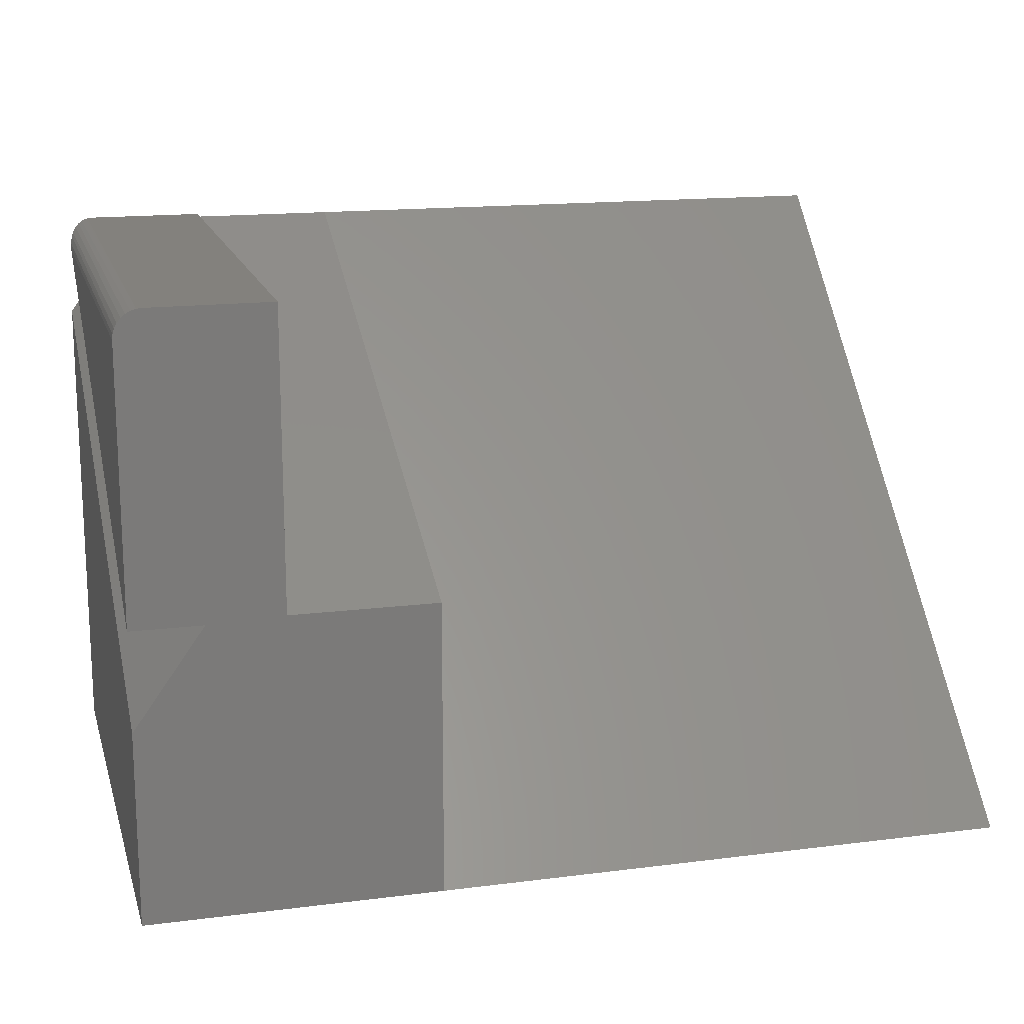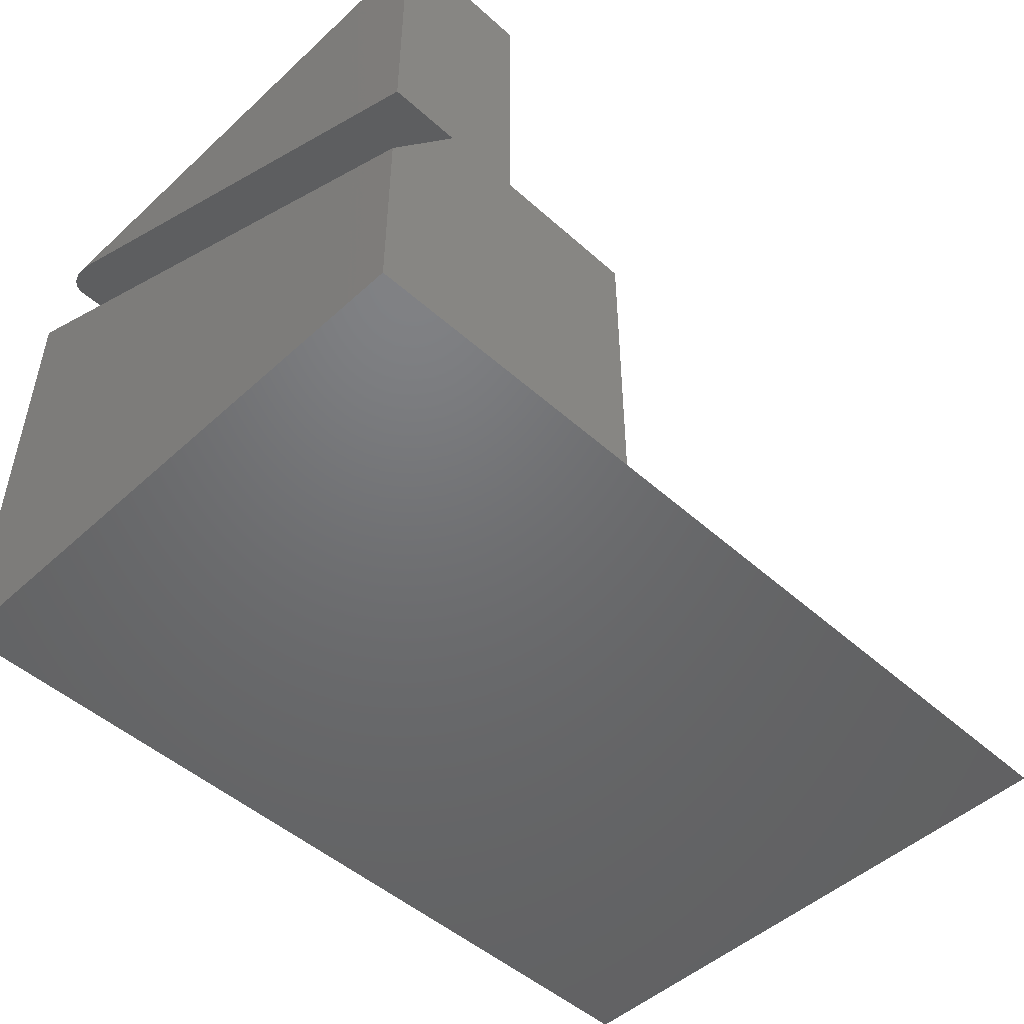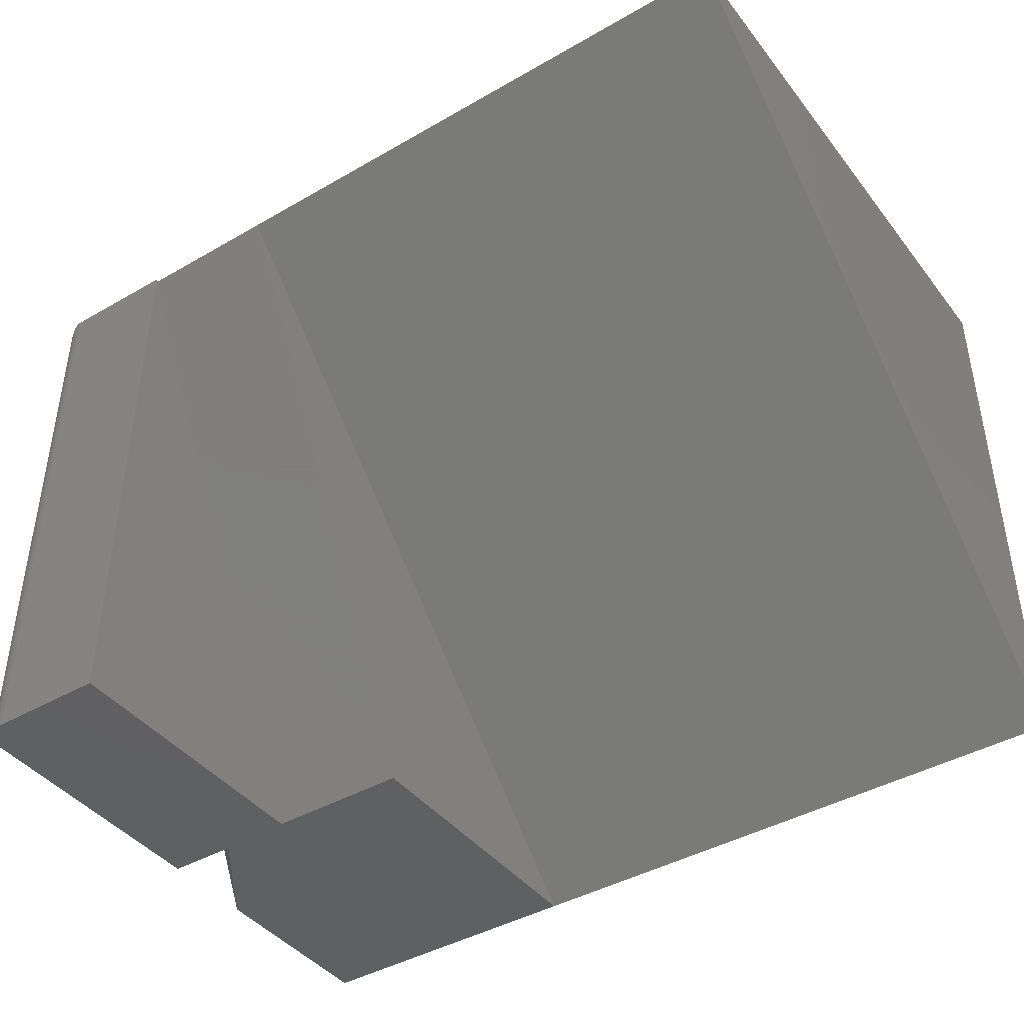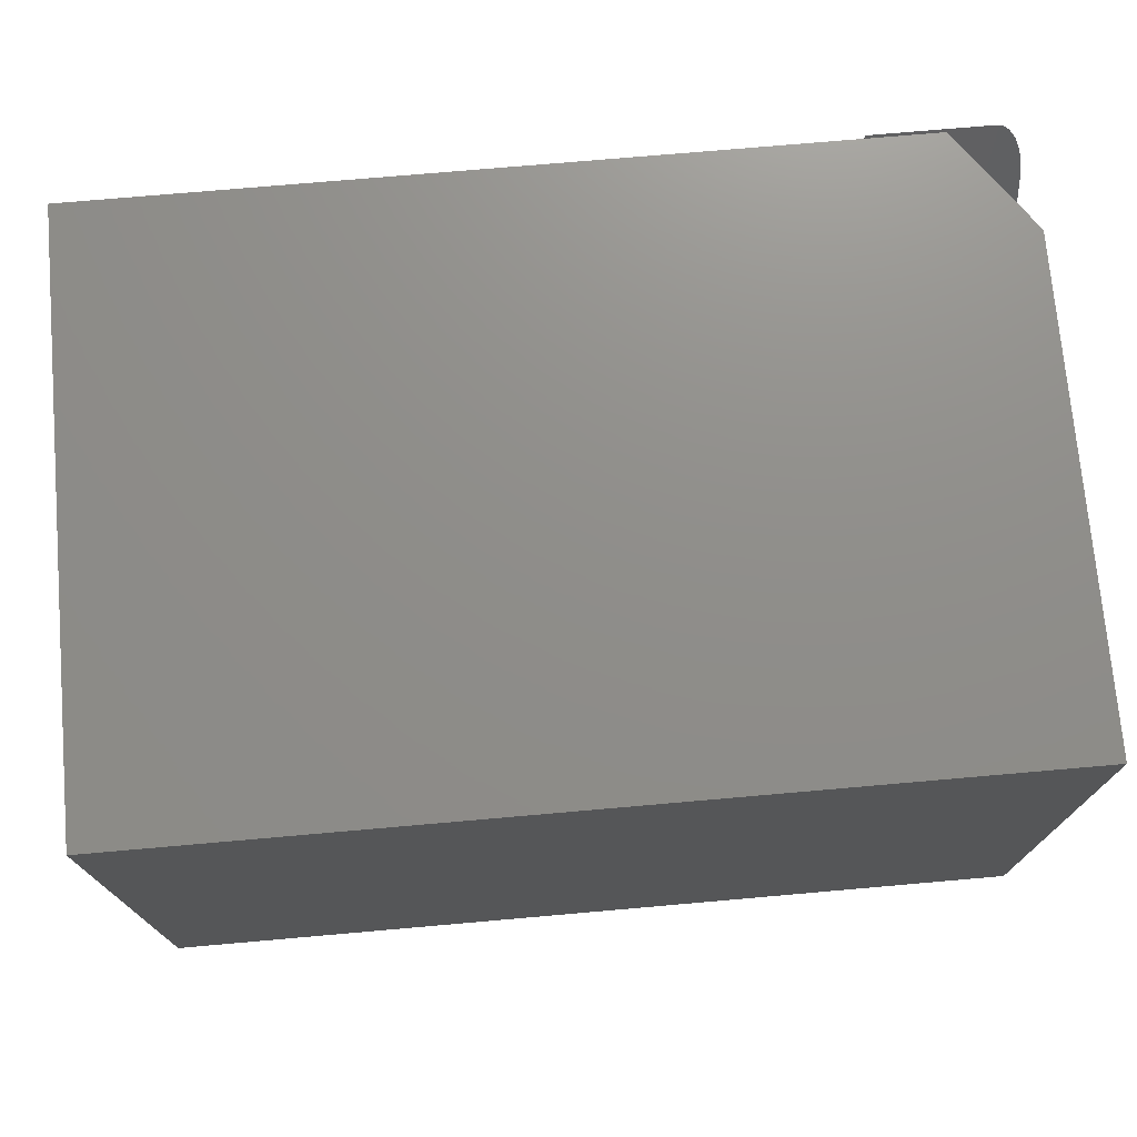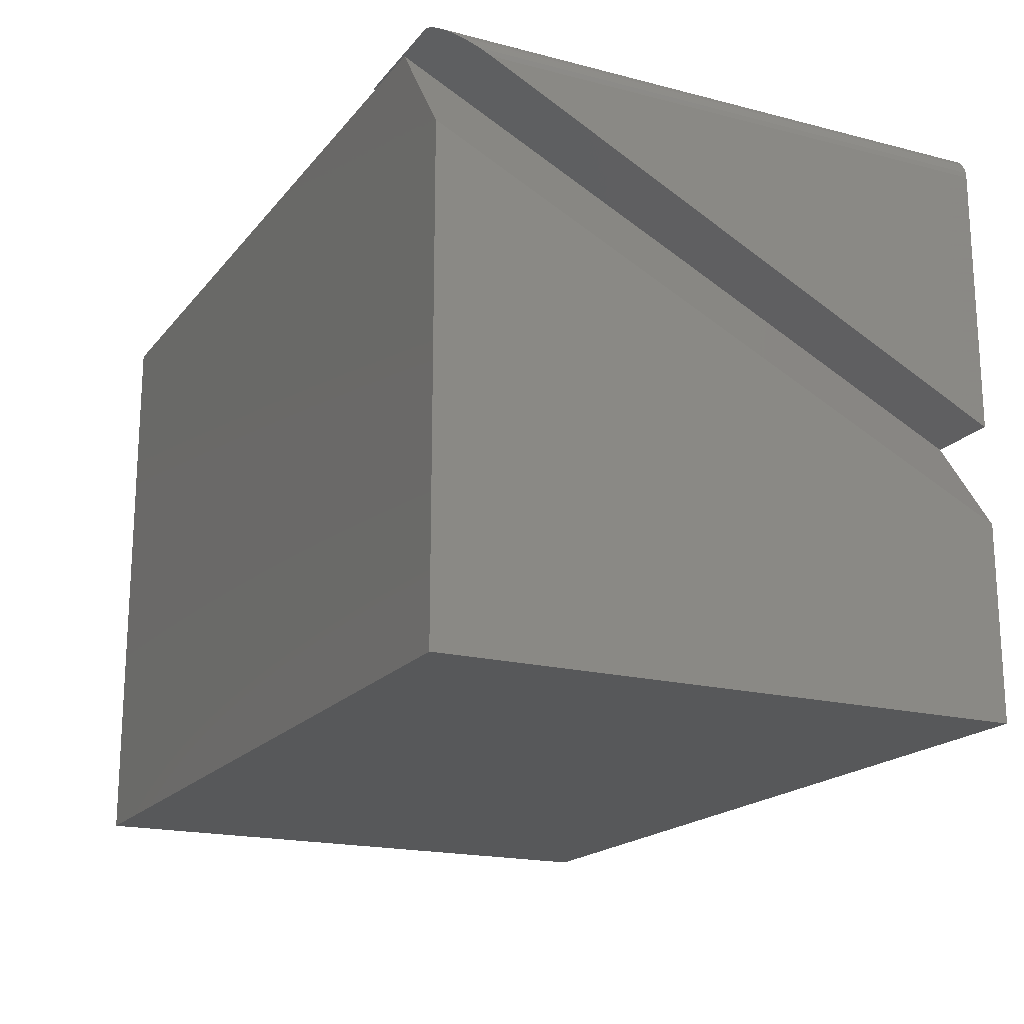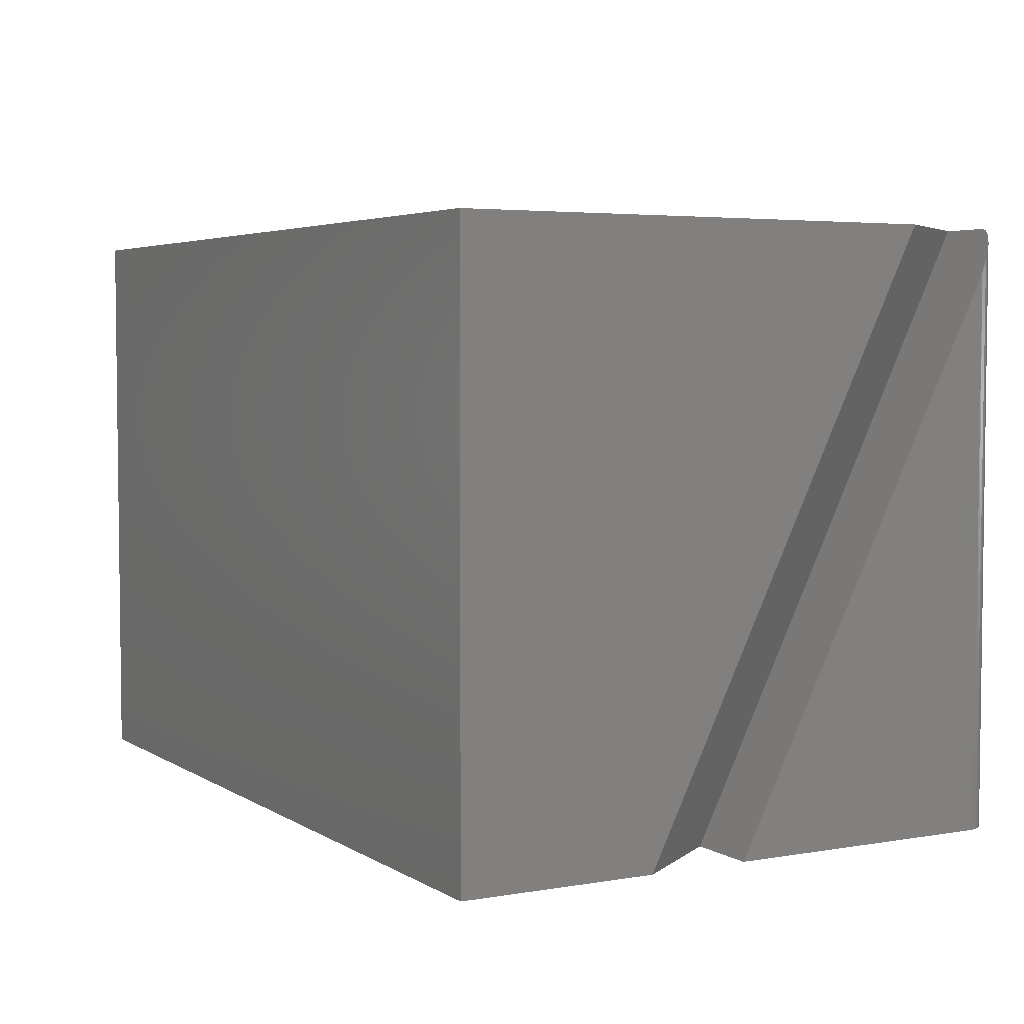
<metadata>
{"format":"stl","ext":"stl","renderer":"f3d","projection":"perspective","resolution":1024,"background":"white","views":[{"elev":15.7,"azim":-14.9,"up":"+Z"},{"elev":-49.0,"azim":-44.7,"up":"+Z"},{"elev":-42.3,"azim":34.6,"up":"+Y"},{"elev":73.6,"azim":175.0,"up":"+Y"},{"elev":-18.5,"azim":-116.4,"up":"+Z"},{"elev":4.3,"azim":-119.1,"up":"+Y"}]}
</metadata>
<code>
# stl→obj: 41 verts, 78 faces
v -1.272e-17 1.403e-17 0.4792
v -1.272e-17 0.4536 0.4792
v -7.012e-18 7.735e-18 0.3763
v 0 0 0.25
v 0.02344 0 0.5026
v 0.01447 3.067e-17 0.5008
v 0.125 1.547e-17 0.5026
v 0.01887 3.075e-17 0.5022
v 0.00395 3.014e-17 0.4922
v 0.001784 2.989e-17 0.4882
v 0.01042 3.054e-17 0.4987
v 0.006865 3.036e-17 0.4958
v 0.125 7.735e-18 0.3763
v 0.0004503 2.962e-17 0.4838
v 0.125 0.5 0.5026
v 0.02344 0.5 0.5026
v 0.01374 0.4958 0.5005
v 0.01554 0.4973 0.5013
v 0.01753 0.4985 0.5019
v 0.01944 0.4993 0.5023
v 0.02148 0.4998 0.5025
v 0.125 0.25 0.3763
v 0.0005649 0.4637 0.4843
v 0.002319 0.4737 0.4893
v 0.003842 0.4791 0.492
v 0.007217 0.4871 0.4961
v 0.01027 0.492 0.4986
v 0.06061 0 0.25
v 0.0625 0.25 0.3763
v 0.25 1.547e-17 0.2526
v 0.125 1.611e-19 0.2526
v 0 1.013e-17 0.1655
v 0 0 0
v 0.25 0 0
v 0.25 0.5 0.5
v 0.0625 0.5 0.5
v 0 0.5 0.4128
v 0 0.5 -3.062e-17
v 0.75 0.5 0.5
v 0.75 0.5 -3.062e-17
v 0.75 0 0
f 1 2 3
f 2 4 3
f 5 6 7
f 5 8 6
f 9 10 11
f 11 12 9
f 13 7 14
f 13 14 1
f 13 1 3
f 14 7 6
f 14 6 11
f 14 11 10
f 15 16 7
f 7 16 5
f 17 18 19
f 17 19 20
f 17 20 21
f 17 21 16
f 15 22 2
f 15 2 23
f 15 23 24
f 15 24 25
f 15 25 26
f 15 26 27
f 15 27 17
f 15 17 16
f 28 4 29
f 29 4 2
f 29 2 22
f 5 21 8
f 5 16 21
f 2 14 23
f 2 1 14
f 23 14 10
f 23 10 24
f 24 10 9
f 24 9 25
f 25 9 12
f 25 12 26
f 26 12 11
f 26 11 27
f 27 11 6
f 27 6 17
f 18 17 6
f 6 8 18
f 19 18 8
f 19 8 20
f 21 20 8
f 30 31 4
f 30 4 28
f 30 28 32
f 30 32 33
f 30 33 34
f 31 13 4
f 4 13 3
f 15 7 22
f 22 7 13
f 22 13 31
f 31 30 22
f 22 30 35
f 22 35 29
f 29 35 36
f 36 37 29
f 29 37 32
f 29 32 28
f 33 32 38
f 38 32 37
f 38 37 36
f 38 36 35
f 38 35 39
f 38 39 40
f 35 34 39
f 39 34 41
f 40 41 38
f 38 41 34
f 38 34 33
f 34 35 30
f 41 40 39

</code>
